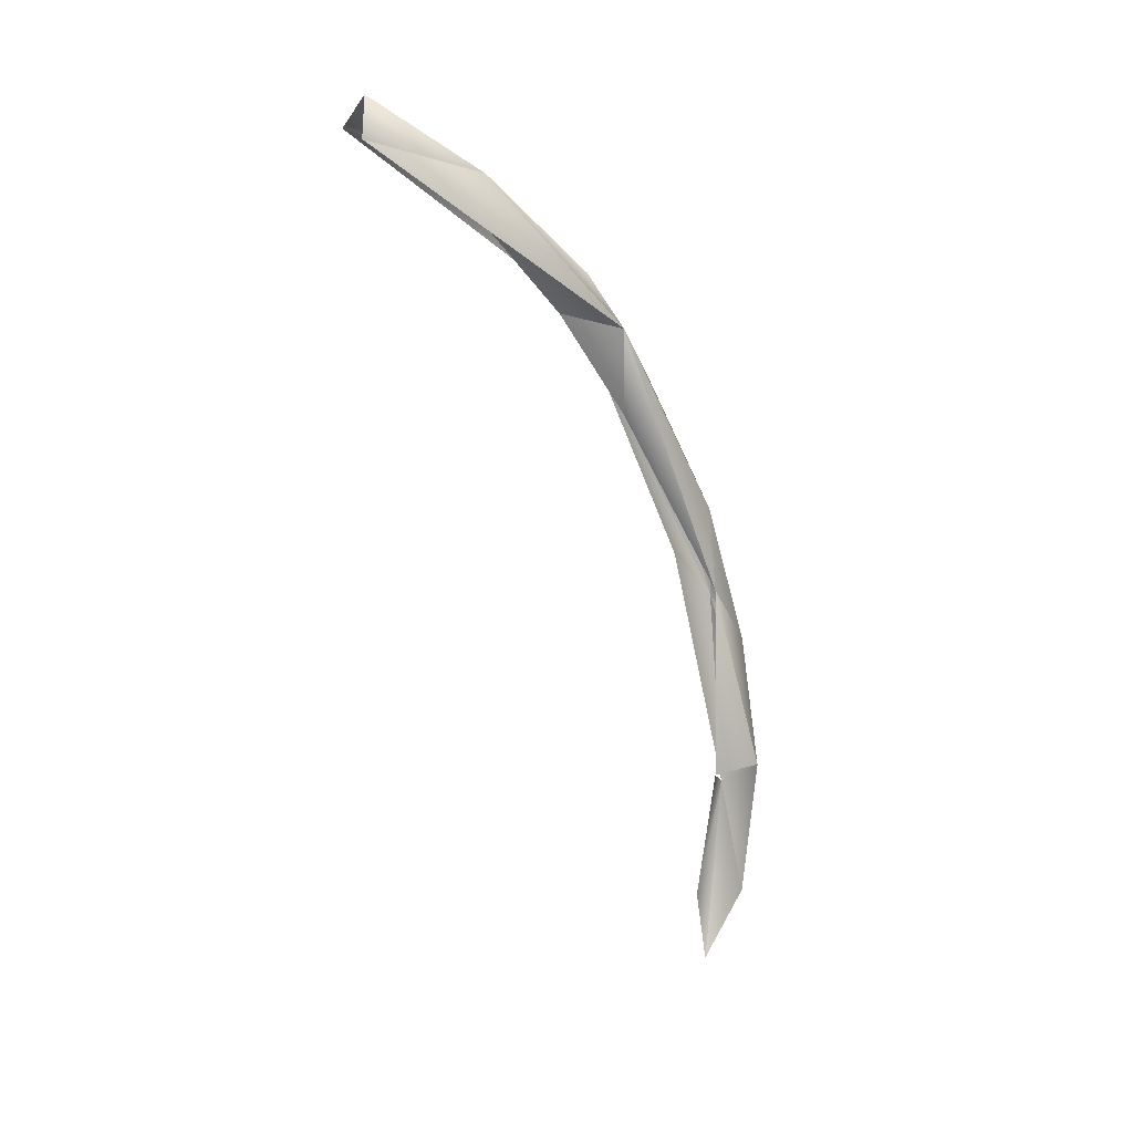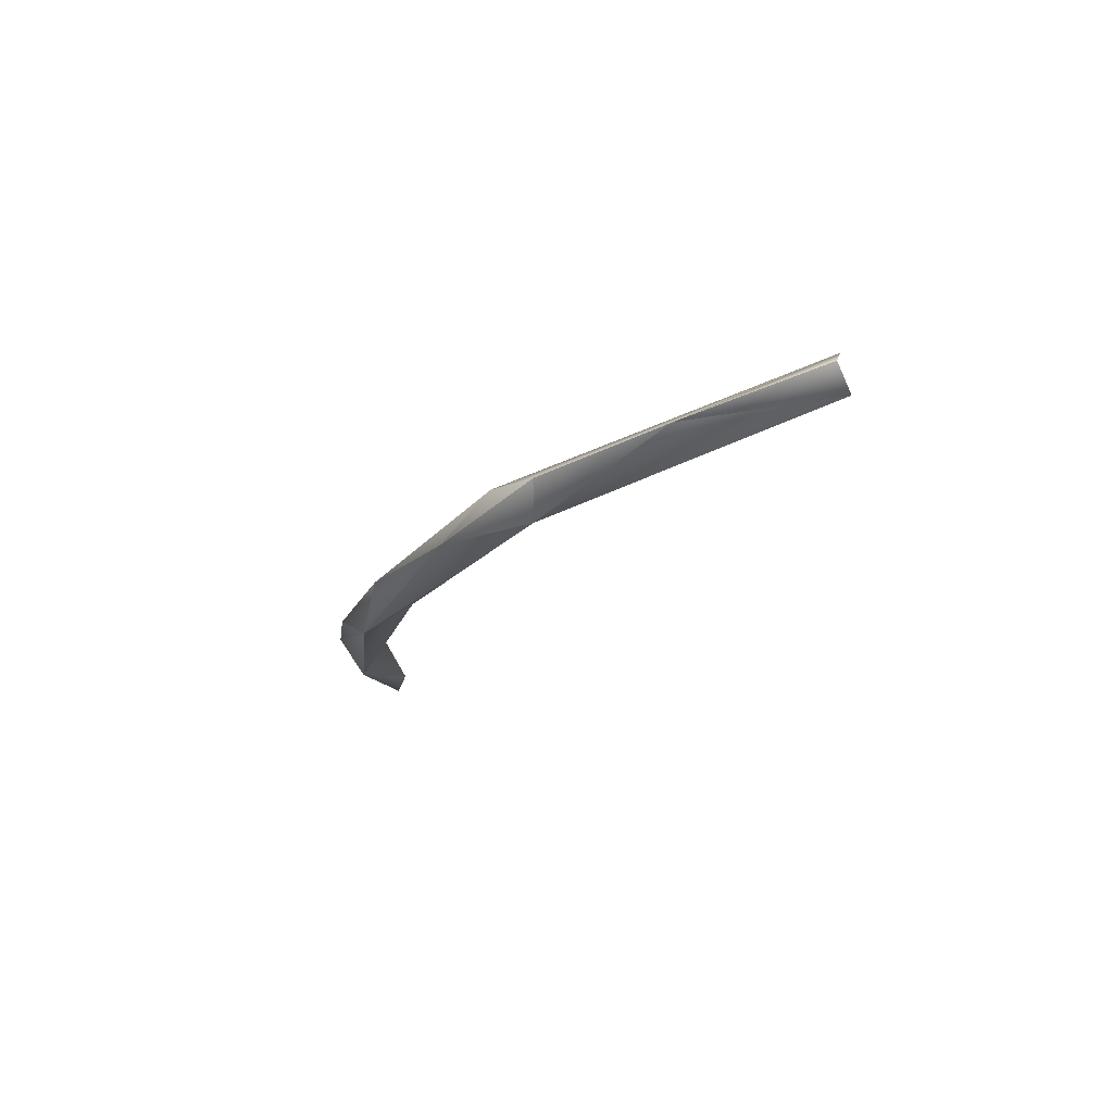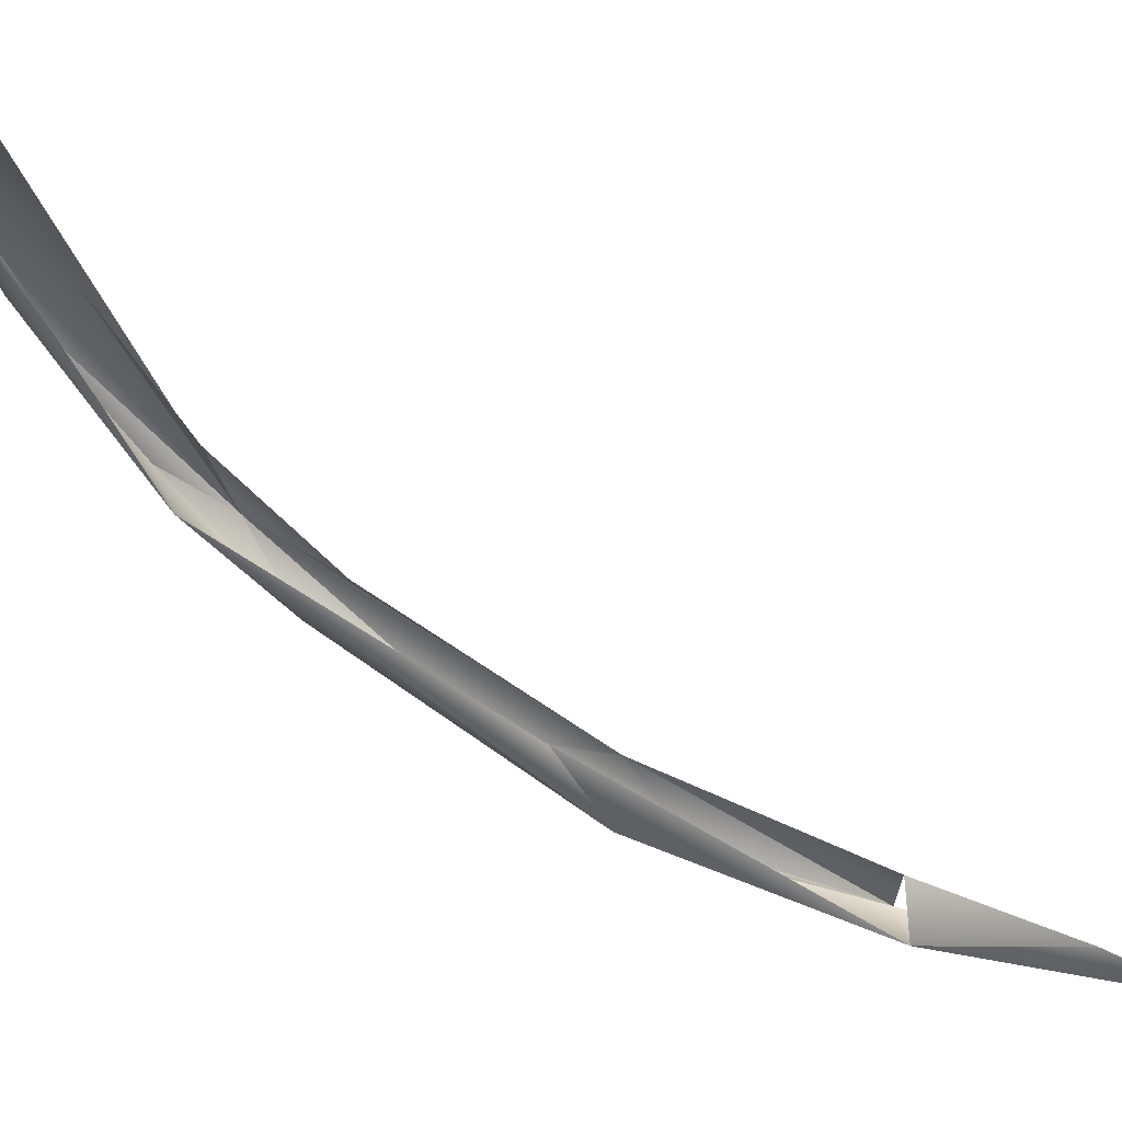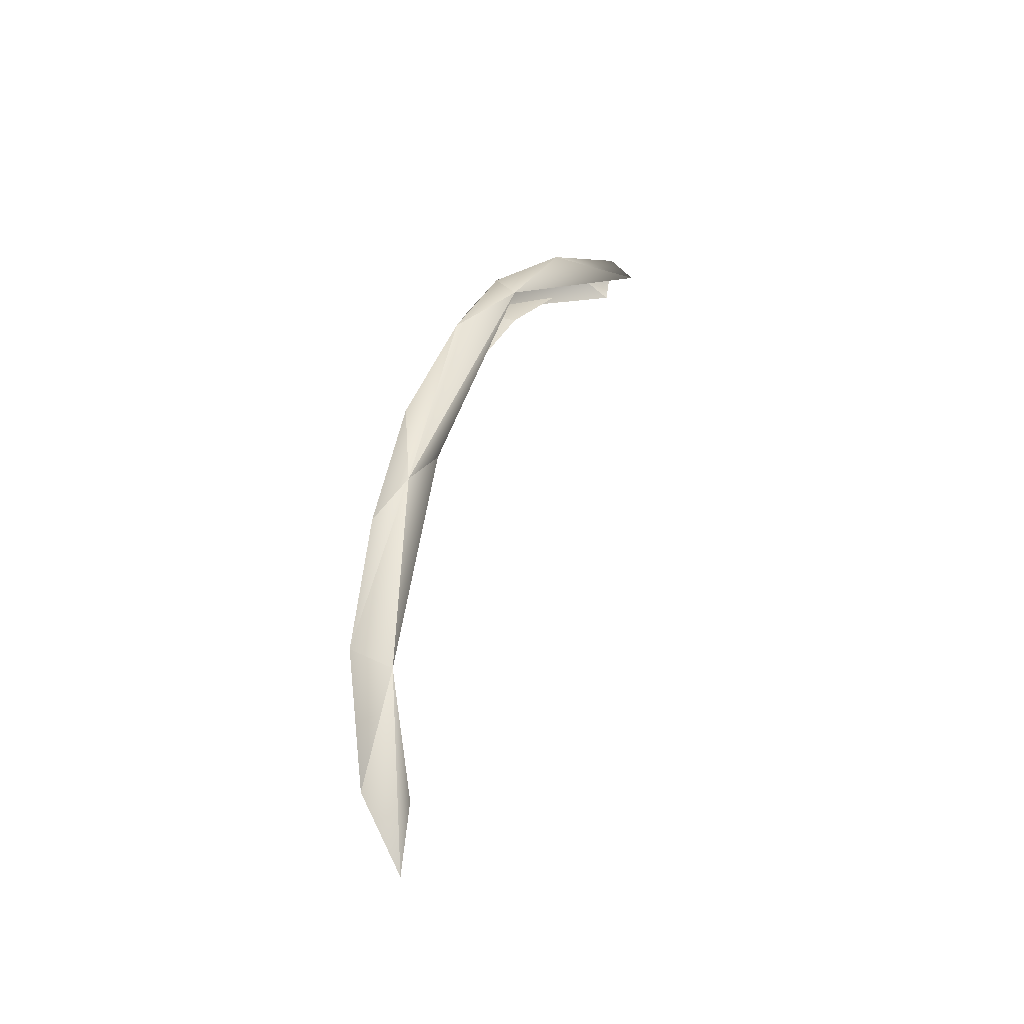
<metadata>
{"format":"obj","ext":"obj","renderer":"f3d","projection":"perspective","resolution":1024,"background":"white","views":[{"elev":5.6,"azim":52.1,"up":"+Y"},{"elev":77.2,"azim":-104.7,"up":"+Y"},{"elev":42.1,"azim":-68.4,"up":"+Z"},{"elev":-23.8,"azim":-145.6,"up":"+Y"}]}
</metadata>
<code>
o LM_GI_gi02_swLO
v -2572 7739 -4.065e+04
v 457.5 9406 -3.691e+04
v -1765 -5397 -3.608e+04
v -1765 -5397 -3.608e+04
v -2024 -1.357e+04 -3.774e+04
v -2572 7739 -4.065e+04
v -2024 -1.357e+04 -3.774e+04
v 915.5 -5078 -4.093e+04
v -2572 7739 -4.065e+04
v 2021 1.03e+04 -4.227e+04
v 457.5 9406 -3.691e+04
v 2410 3.177e+04 -3.493e+04
v 915.5 -5078 -4.093e+04
v 2021 1.03e+04 -4.227e+04
v -2572 7739 -4.065e+04
v -2135 3.067e+04 -3.823e+04
v -2572 7739 -4.065e+04
v 2021 1.03e+04 -4.227e+04
v -2135 3.067e+04 -3.823e+04
v -1378 3.602e+04 -3.191e+04
v -2572 7739 -4.065e+04
v 2410 3.177e+04 -3.493e+04
v 921 2.558e+04 -4.062e+04
v 2021 1.03e+04 -4.227e+04
v 921 2.558e+04 -4.062e+04
v -2135 3.067e+04 -3.823e+04
v 2021 1.03e+04 -4.227e+04
v 2410 3.177e+04 -3.493e+04
v 921.6 4.131e+04 -3.52e+04
v 921 2.558e+04 -4.062e+04
v 921.6 4.131e+04 -3.52e+04
v -2135 3.067e+04 -3.823e+04
v 921 2.558e+04 -4.062e+04
v -1378 3.602e+04 -3.191e+04
v -2135 3.067e+04 -3.823e+04
v -2553 6.444e+04 -1.788e+04
v -368.3 5.592e+04 -2.727e+04
v -2135 3.067e+04 -3.823e+04
v 921.6 4.131e+04 -3.52e+04
v 2410 3.177e+04 -3.493e+04
v 2439 6.183e+04 -2.103e+04
v 921.6 4.131e+04 -3.52e+04
v 2410 3.177e+04 -3.493e+04
v 464.6 5.226e+04 -2.269e+04
v 2439 6.183e+04 -2.103e+04
v -368.3 5.592e+04 -2.727e+04
v -2553 6.444e+04 -1.788e+04
v -2135 3.067e+04 -3.823e+04
v -368.3 5.592e+04 -2.727e+04
v 921.6 4.131e+04 -3.52e+04
v 2439 6.183e+04 -2.103e+04
v 464.6 5.226e+04 -2.269e+04
v 467 6.343e+04 -1.349e+04
v 2439 6.183e+04 -2.103e+04
v -368.3 5.592e+04 -2.727e+04
v 2439 6.183e+04 -2.103e+04
v 927.4 6.791e+04 -1.697e+04
v 927.4 6.791e+04 -1.697e+04
v -2553 6.444e+04 -1.788e+04
v -368.3 5.592e+04 -2.727e+04
v 467 6.343e+04 -1.349e+04
v 1517 7.265e+04 -2464
v 2439 6.183e+04 -2.103e+04
v 175 7.789e+04 -3870
v 927.4 6.791e+04 -1.697e+04
v 2439 6.183e+04 -2.103e+04
v 175 7.789e+04 -3870
v -2553 6.444e+04 -1.788e+04
v 927.4 6.791e+04 -1.697e+04
v 175 7.789e+04 -3870
v 2439 6.183e+04 -2.103e+04
v 2056 8.008e+04 1.249e+04
v -2522 8.161e+04 1.198e+04
v -2553 6.444e+04 -1.788e+04
v 175 7.789e+04 -3870
v 2056 8.008e+04 1.249e+04
v 72.13 8.481e+04 1.09e+04
v 175 7.789e+04 -3870
v 72.13 8.481e+04 1.09e+04
v -2522 8.161e+04 1.198e+04
v 175 7.789e+04 -3870
f 3 2 1
f 6 5 4
f 9 8 7
f 12 11 10
f 15 14 13
f 18 17 16
f 21 20 19
f 24 23 22
f 27 26 25
f 30 29 28
f 33 32 31
f 36 35 34
f 39 38 37
f 42 41 40
f 45 44 43
f 48 47 46
f 51 50 49
f 54 53 52
f 57 56 55
f 60 59 58
f 63 62 61
f 66 65 64
f 69 68 67
f 72 71 70
f 75 74 73
f 78 77 76
f 81 80 79

</code>
